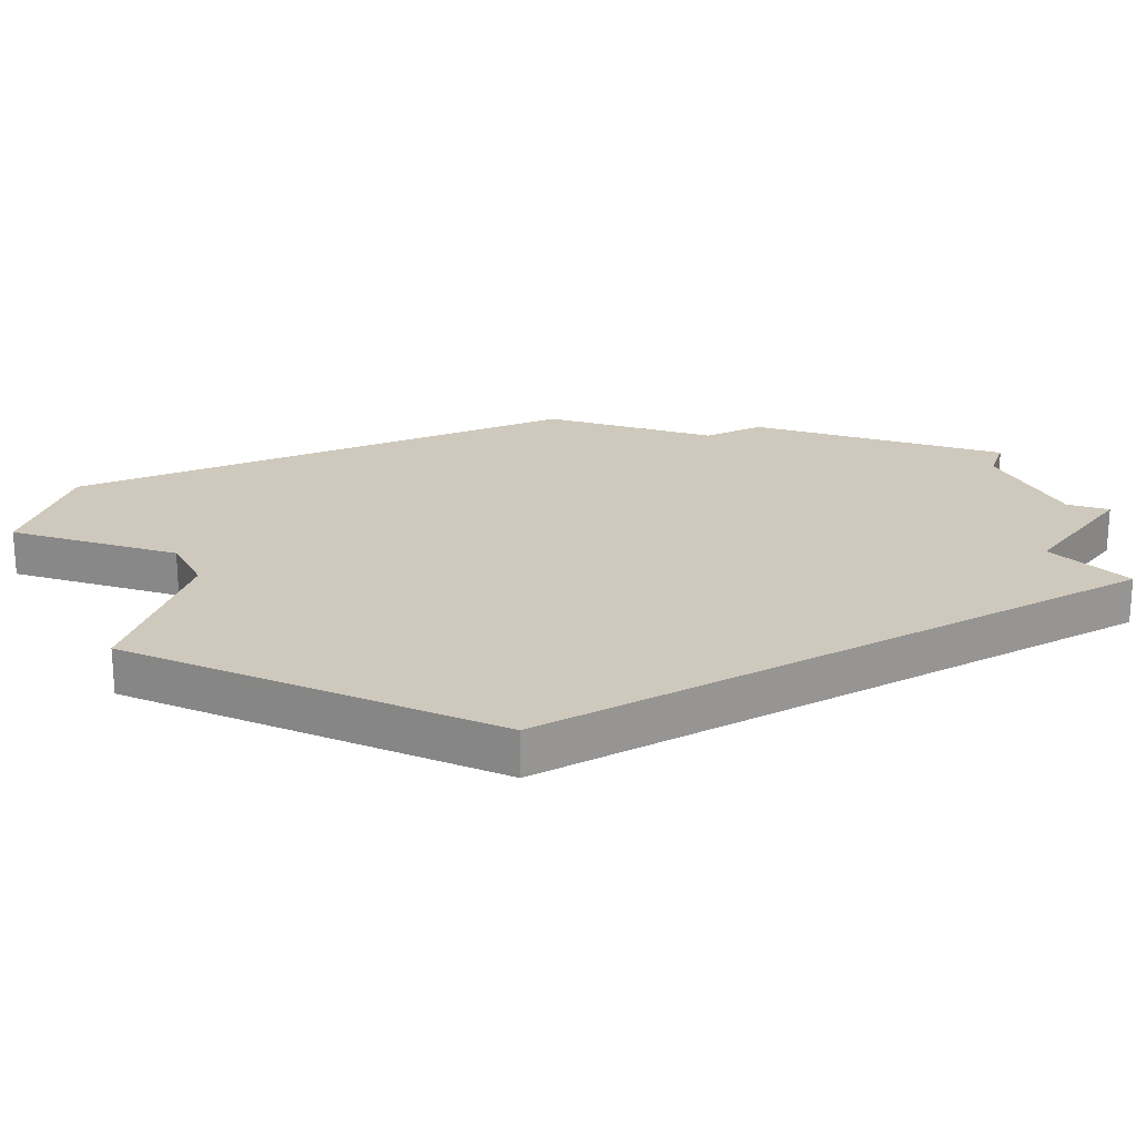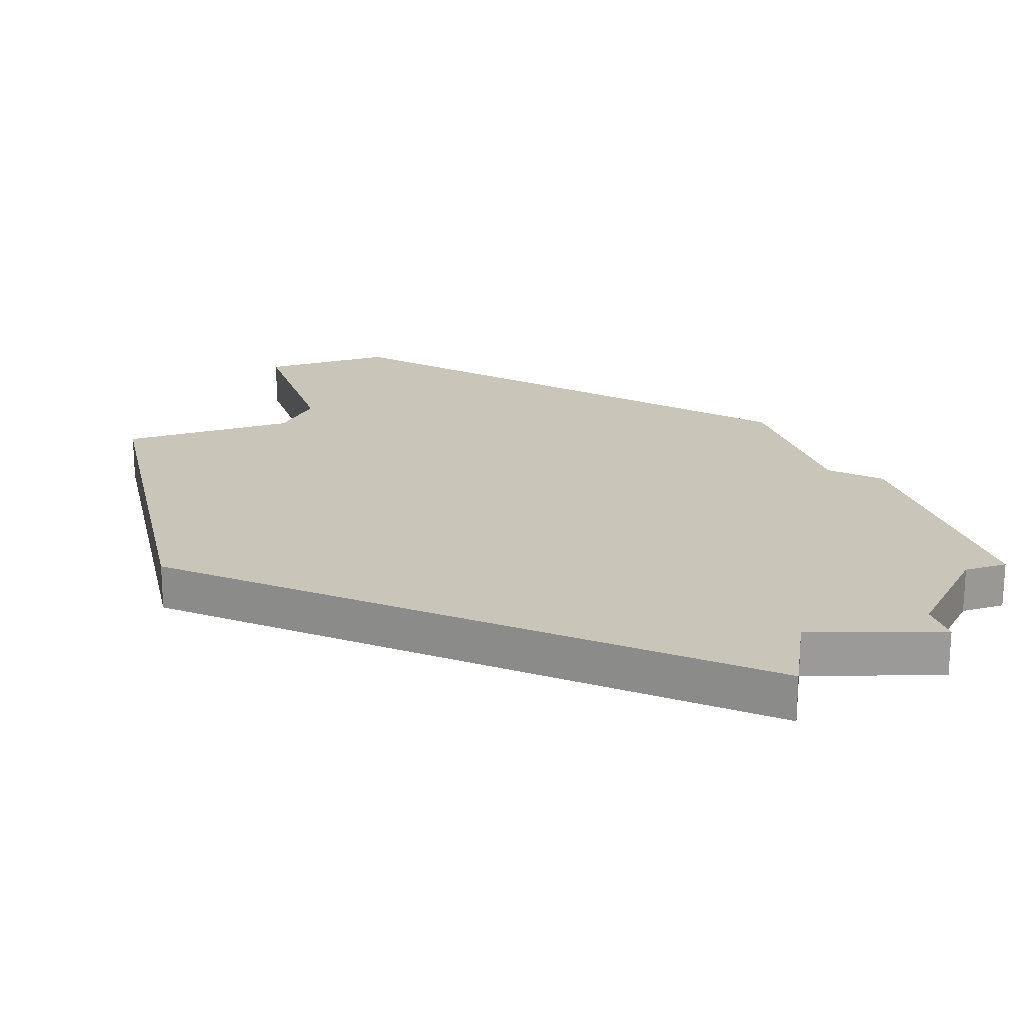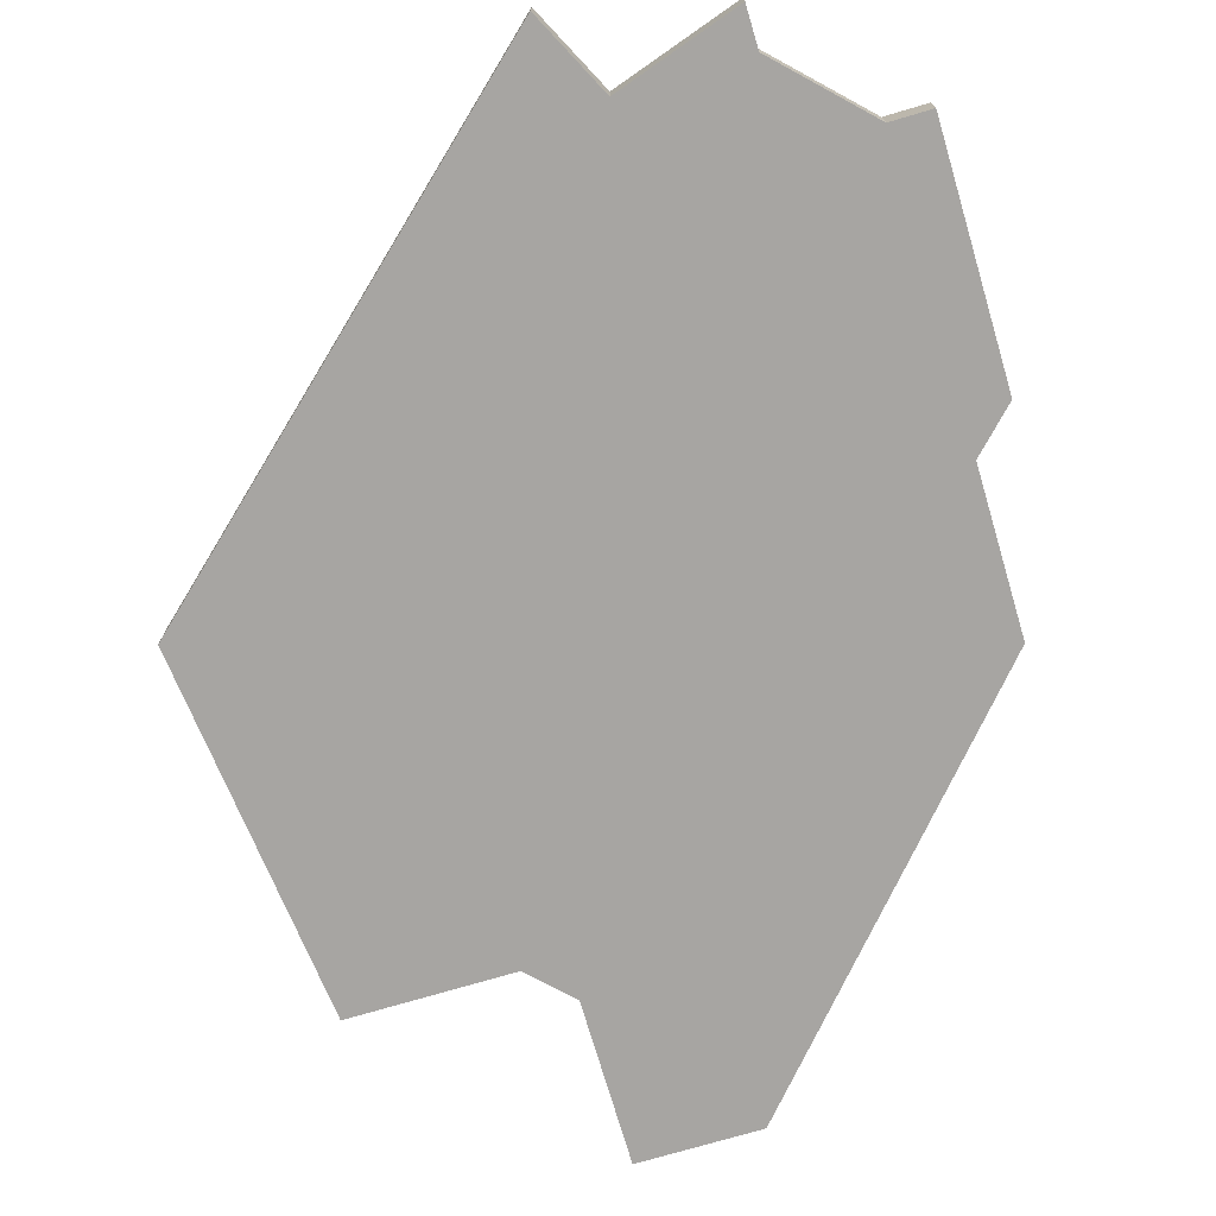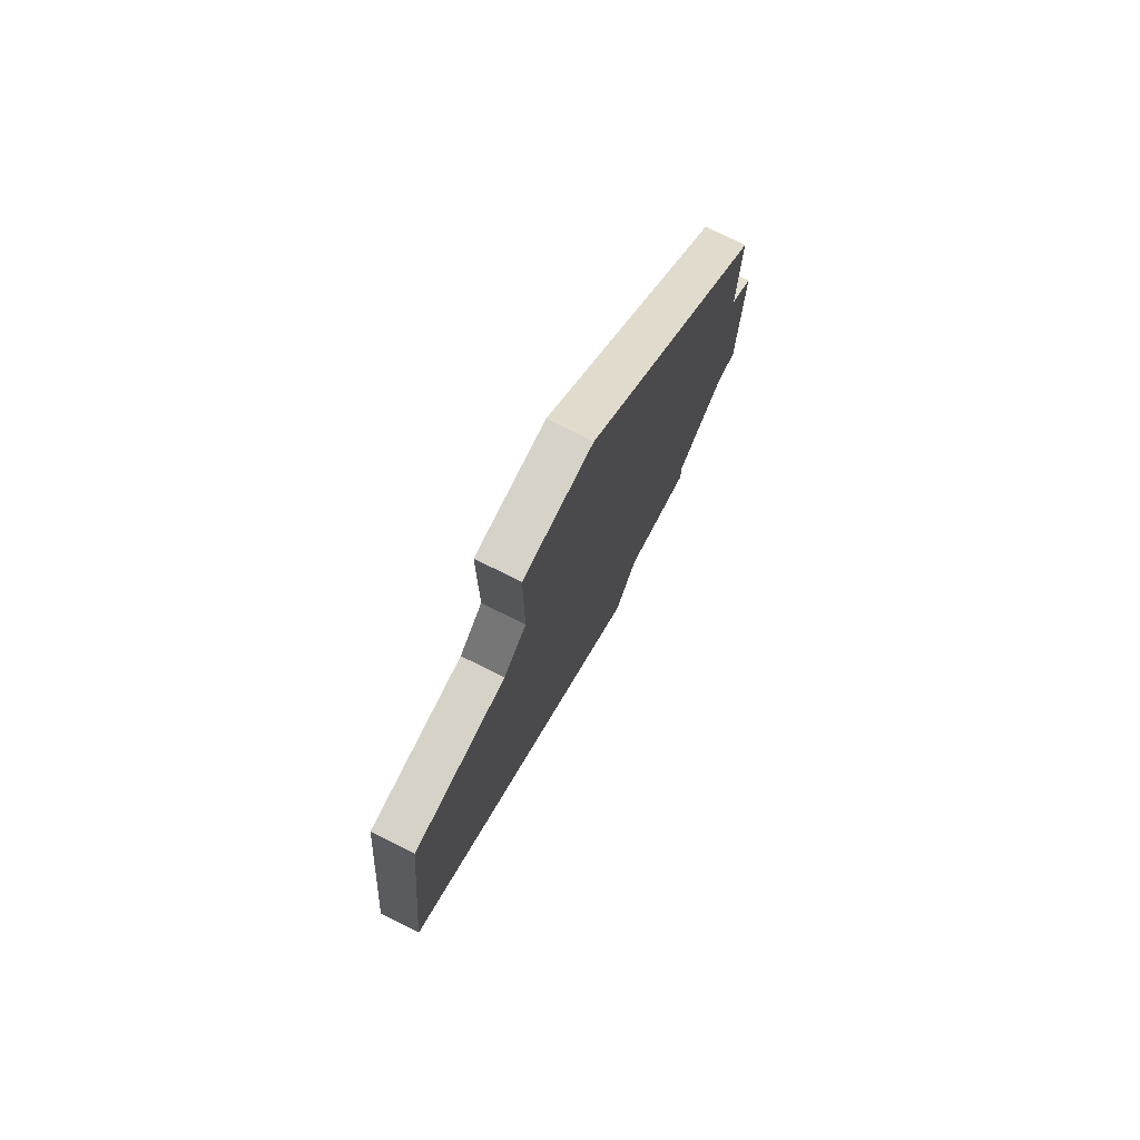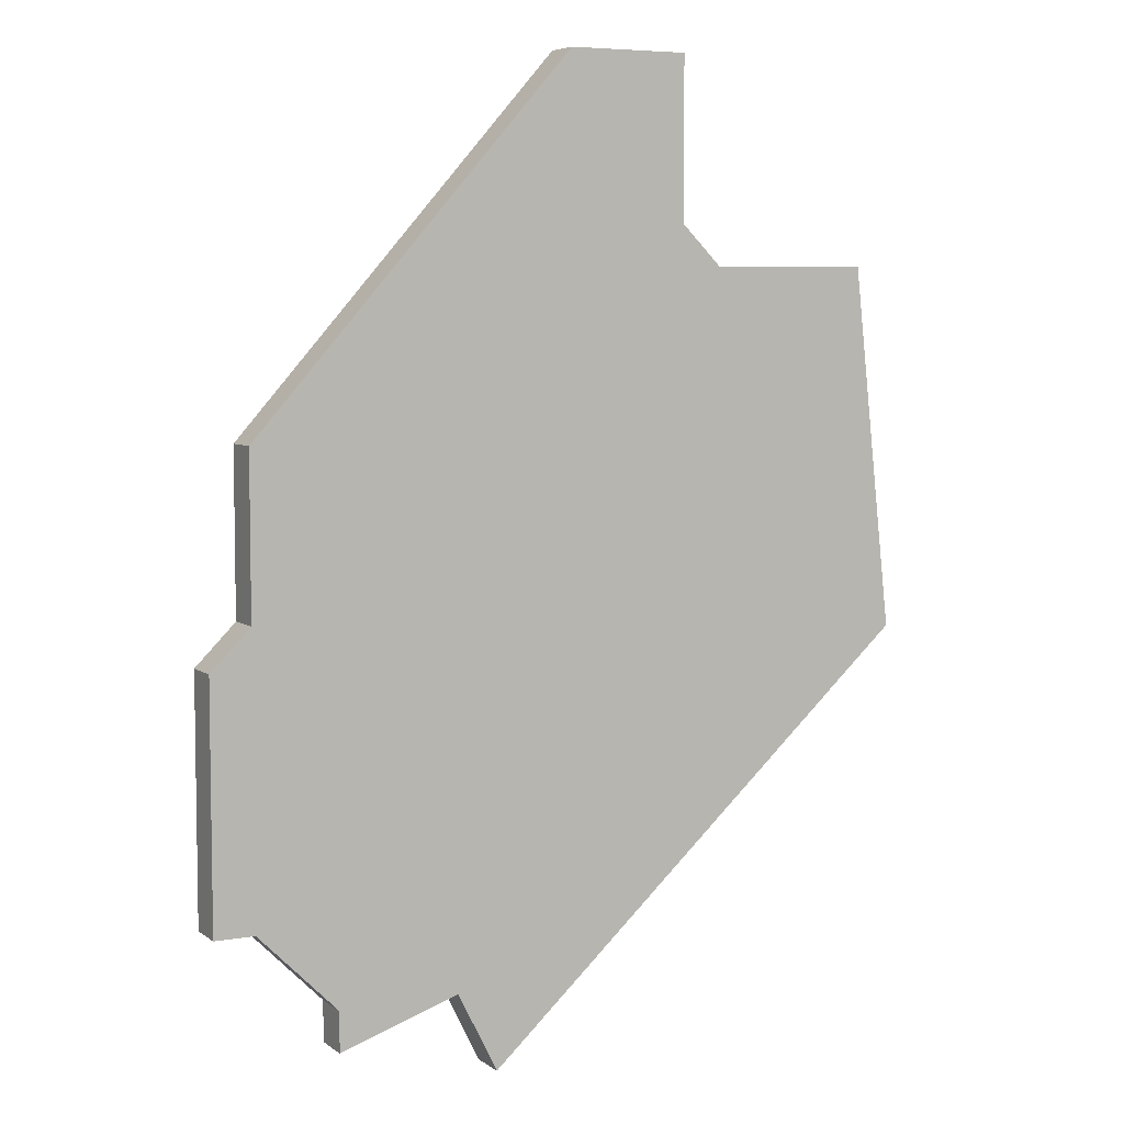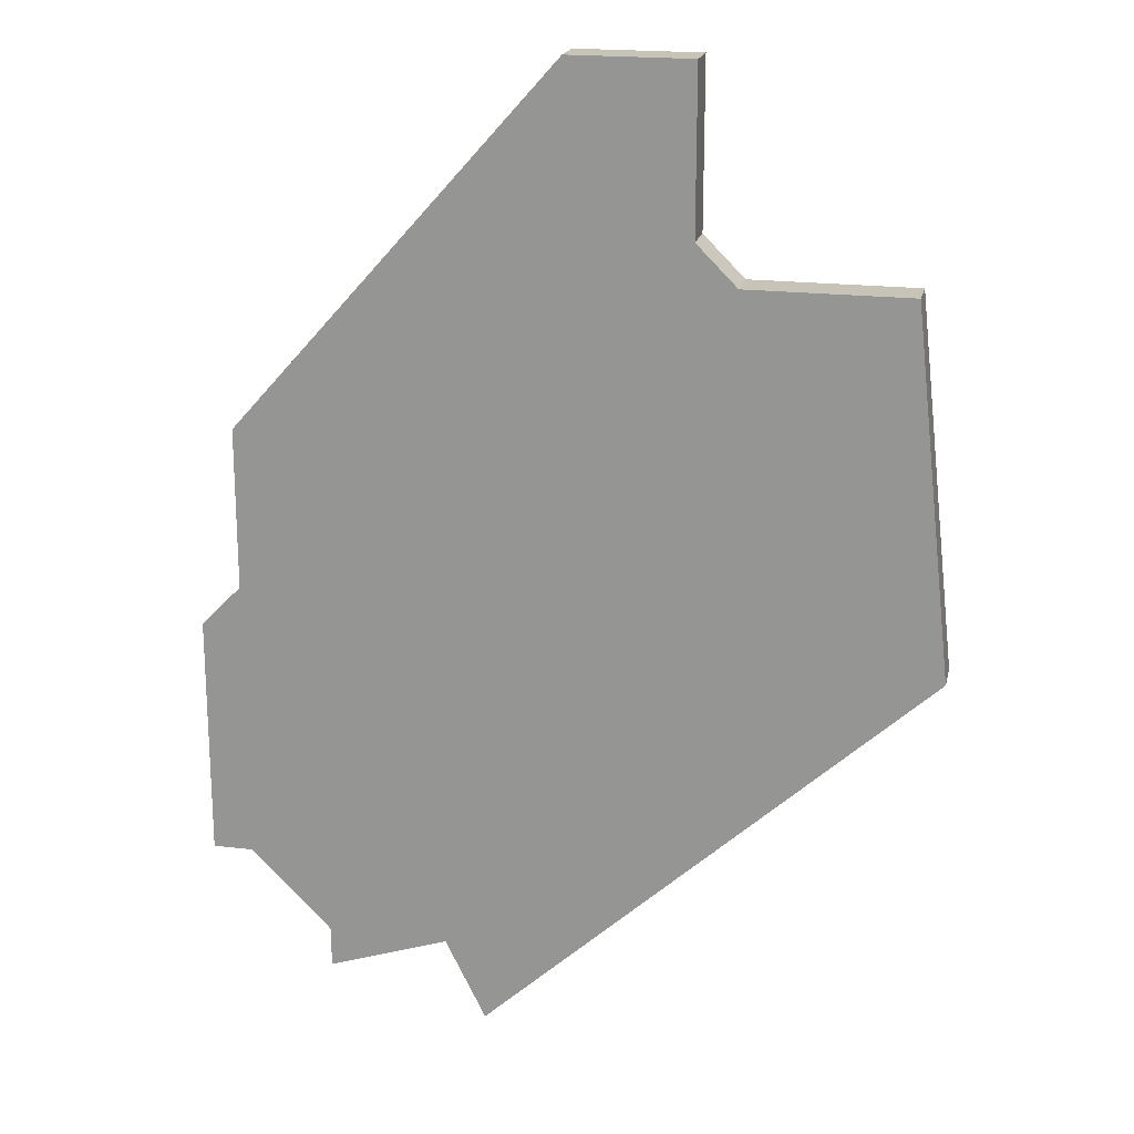
<metadata>
{"format":"obj","ext":"obj","renderer":"f3d","projection":"perspective","resolution":1024,"background":"white","views":[{"elev":22.4,"azim":-71.9,"up":"+Z"},{"elev":20.6,"azim":-18.8,"up":"+Z"},{"elev":-73.9,"azim":16.5,"up":"+Z"},{"elev":77.4,"azim":-63.6,"up":"+Y"},{"elev":6.1,"azim":152.6,"up":"+Y"},{"elev":19.7,"azim":-167.3,"up":"+Y"}]}
</metadata>
<code>
v 4058 -939 0
v 4055 -939 0
v 4055 -943 0
v 4054 -944 0
v 4050 -944 0
v 4049 -953 0
v 4060 -963 0
v 4061 -961 0
v 4064 -962 0
v 4064 -961 0
v 4066 -959 0
v 4067 -959 0
v 4067 -953 0
v 4066 -952 0
v 4066 -948 0
v 4058 -939 1
v 4055 -939 1
v 4055 -943 1
v 4054 -944 1
v 4050 -944 1
v 4049 -953 1
v 4060 -963 1
v 4061 -961 1
v 4064 -962 1
v 4064 -961 1
v 4066 -959 1
v 4067 -959 1
v 4067 -953 1
v 4066 -952 1
v 4066 -948 1
f 2 1 15
f 6 5 4
f 8 7 6
f 10 9 8
f 13 12 11
f 2 15 14
f 6 4 3
f 10 8 6
f 13 11 10
f 3 2 14
f 10 6 3
f 14 13 10
f 10 3 14
f 30 16 17
f 19 20 21
f 21 22 23
f 23 24 25
f 26 27 28
f 29 30 17
f 18 19 21
f 21 23 25
f 25 26 28
f 29 17 18
f 18 21 25
f 25 28 29
f 29 18 25
f 17 16 2
f 2 16 1
f 18 17 3
f 3 17 2
f 19 18 4
f 4 18 3
f 20 19 5
f 5 19 4
f 21 20 6
f 6 20 5
f 22 21 7
f 7 21 6
f 23 22 8
f 8 22 7
f 24 23 9
f 9 23 8
f 25 24 10
f 10 24 9
f 26 25 11
f 11 25 10
f 27 26 12
f 12 26 11
f 28 27 13
f 13 27 12
f 29 28 14
f 14 28 13
f 16 30 1
f 1 30 15
f 30 29 15
f 15 29 14

</code>
